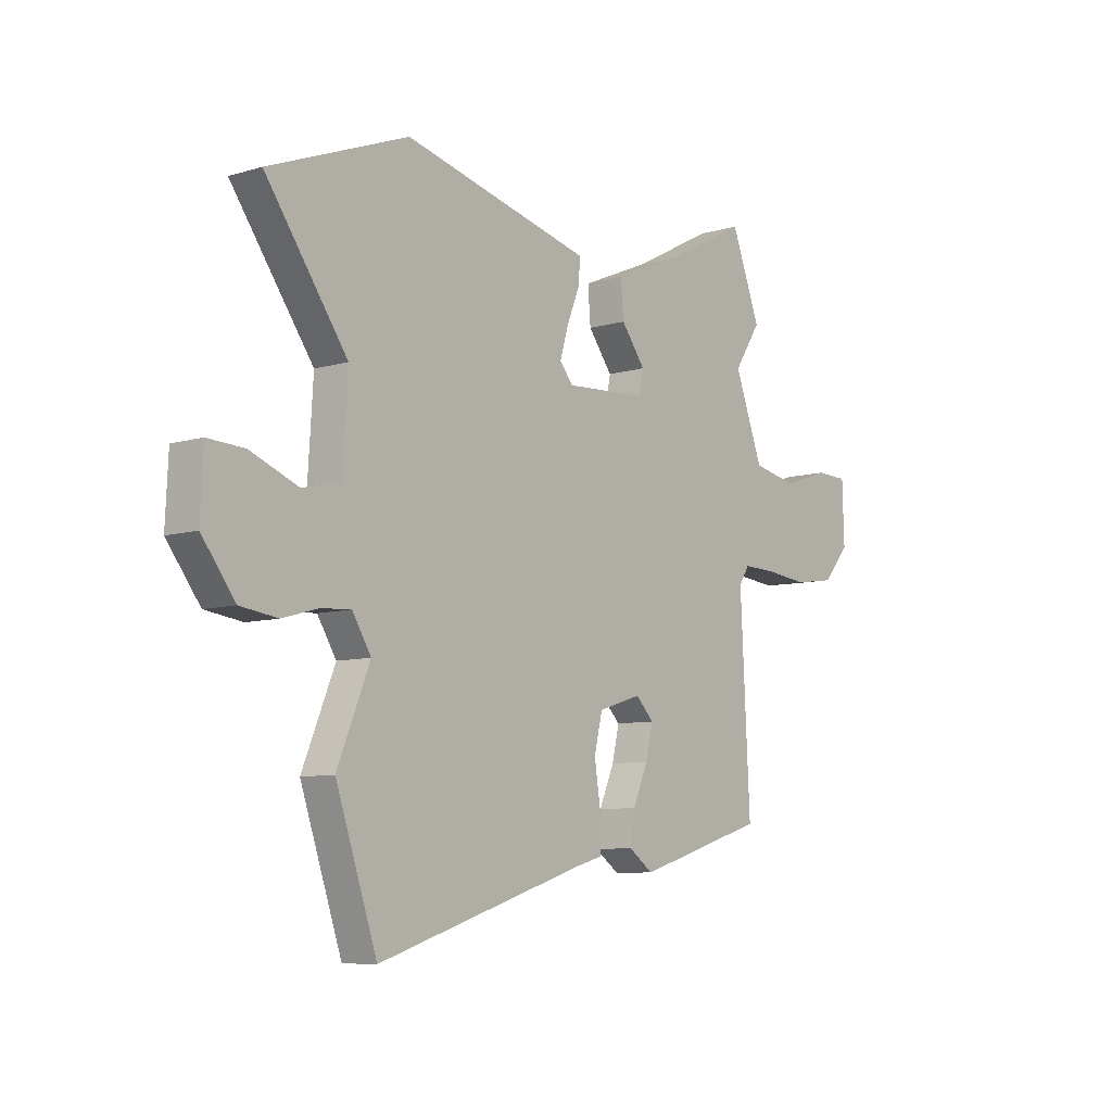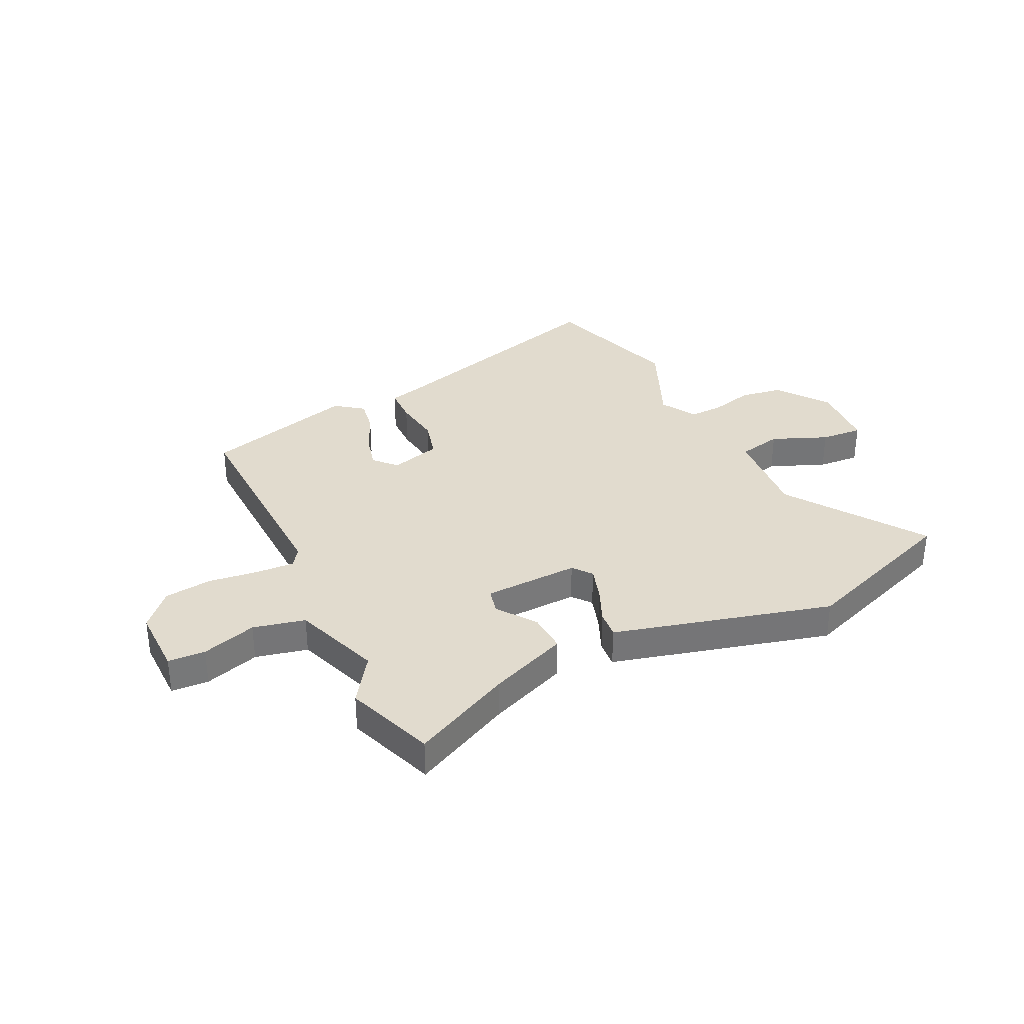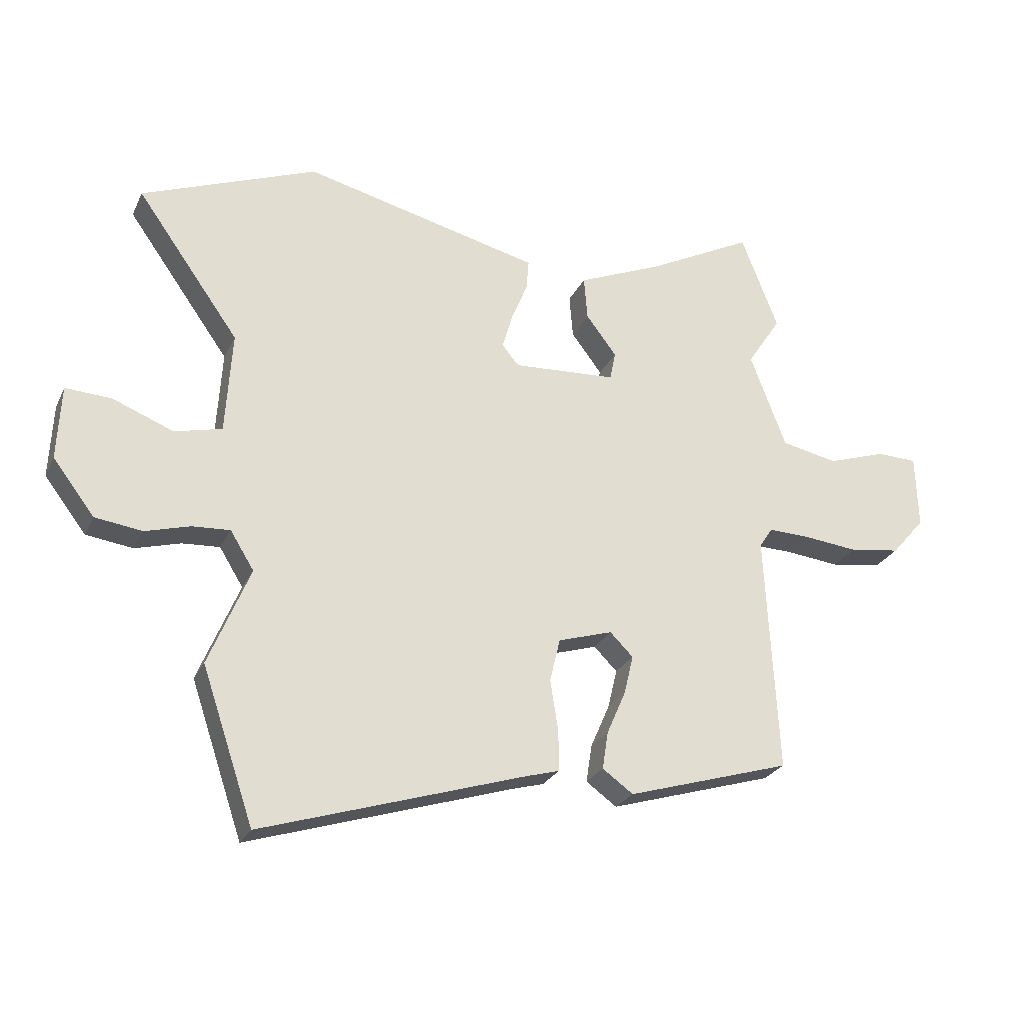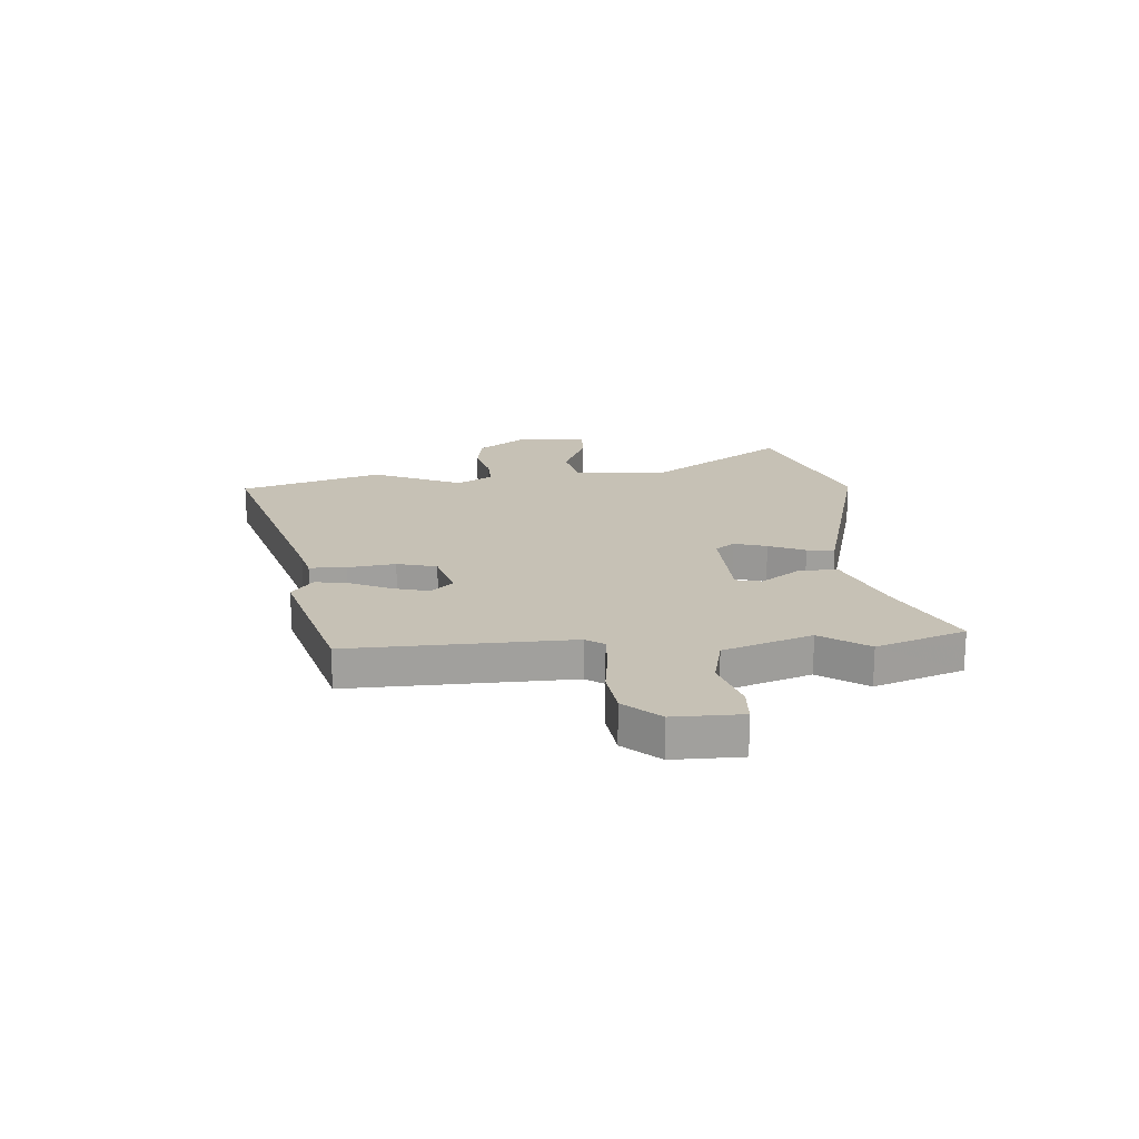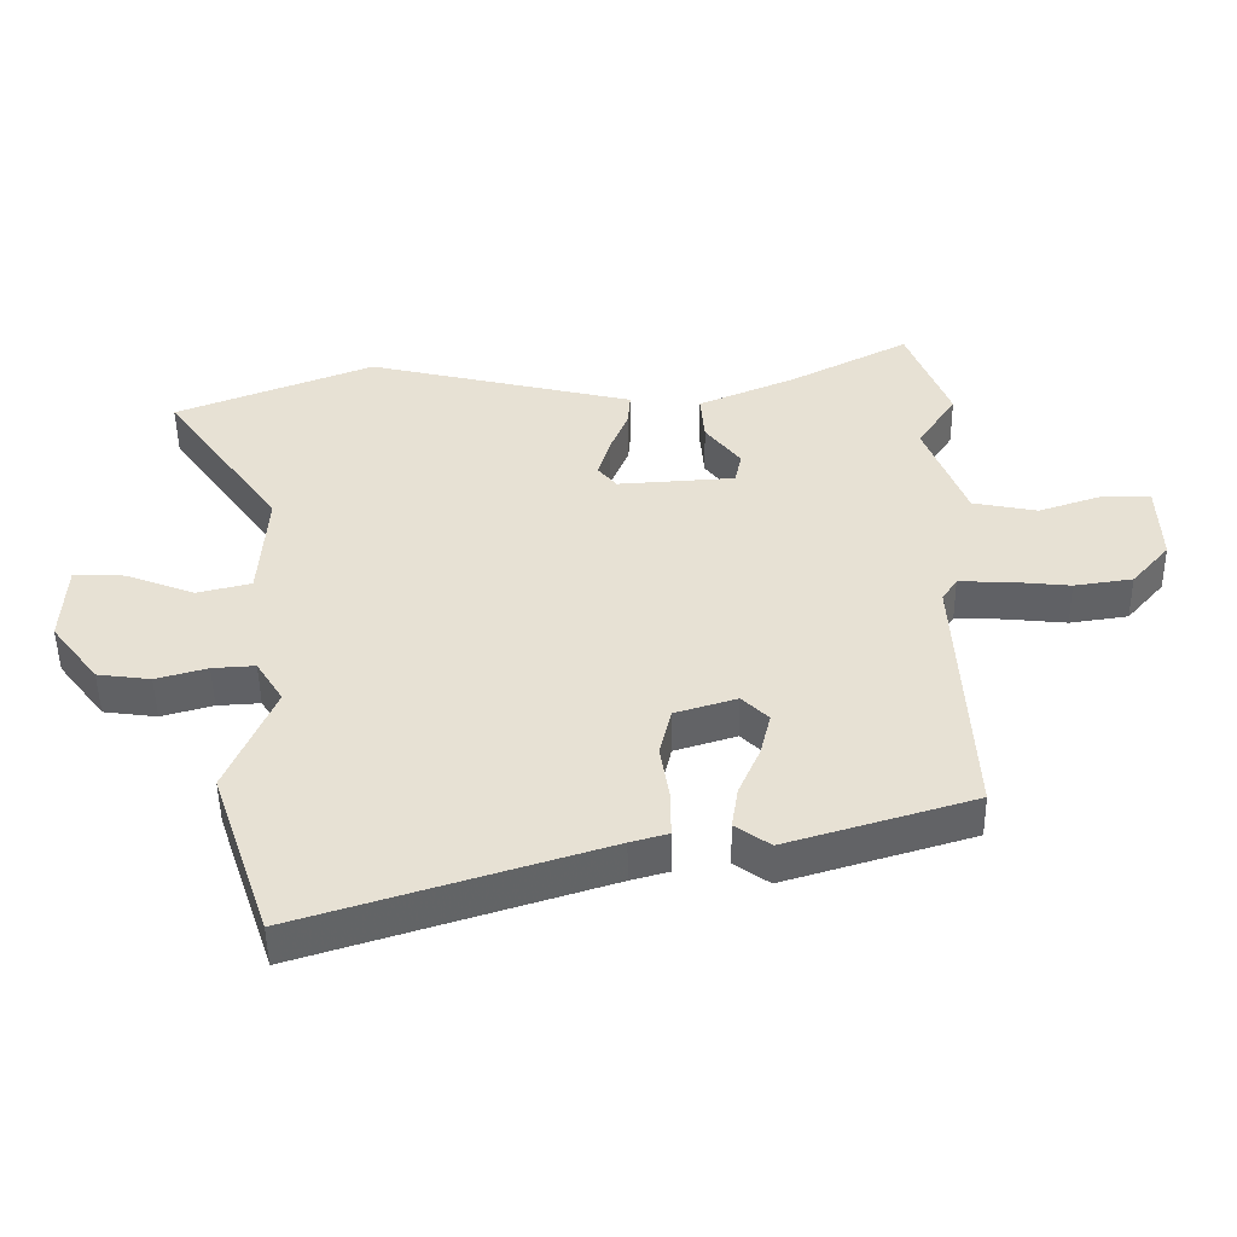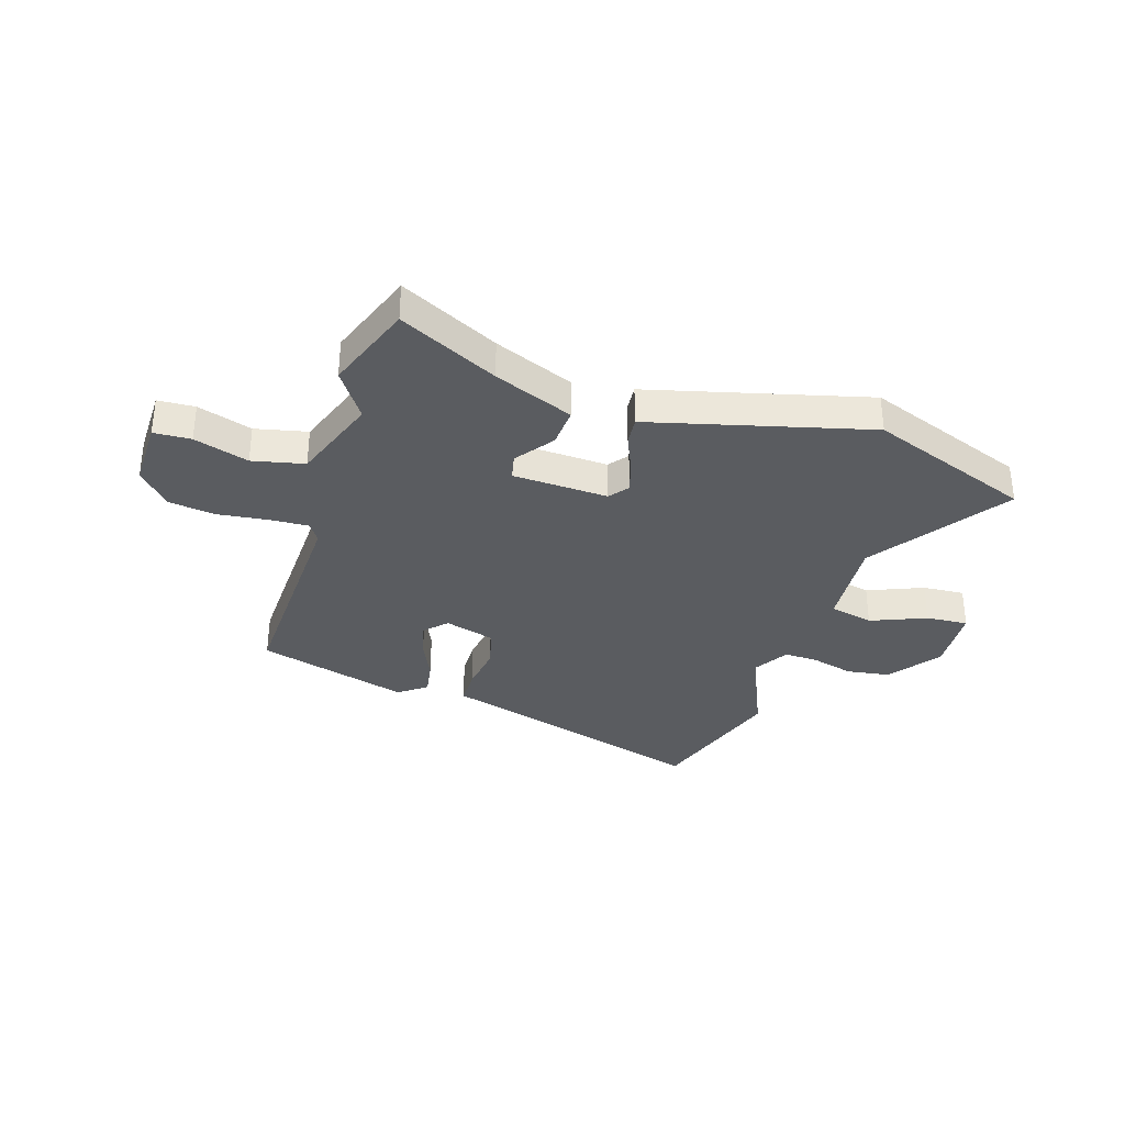
<metadata>
{"format":"obj","ext":"obj","renderer":"f3d","projection":"perspective","resolution":1024,"background":"white","views":[{"elev":-8.1,"azim":129.2,"up":"+Z"},{"elev":33.8,"azim":-24.7,"up":"+Y"},{"elev":-25.8,"azim":159.0,"up":"+Z"},{"elev":18.7,"azim":-93.1,"up":"+Y"},{"elev":-50.0,"azim":-179.2,"up":"+Z"},{"elev":-33.9,"azim":-16.6,"up":"+Y"}]}
</metadata>
<code>
v -0.529 0.07 0.425
v -0.465 0.07 0.591
v -0.282 0.07 0.496
v -0.134 0.07 0.433
v -0.14 0.07 0.358
v -0.193 0.07 0.288
v -0.183 0.07 0.239
v -0.004 0.07 0.228
v 0.025 0.07 0.263
v 0.007 0.07 0.325
v -0.021 0.07 0.394
v -0.025 0.07 0.446
v 0.033 0.07 0.46
v 0.386 0.07 0.545
v 0.689 0.07 0.426
v 0.511 0.07 0.177
v 0.522 0.07 0
v 0.604 0.07 -0.02
v 0.709 0.07 0.021
v 0.788 0.07 0.025
v 0.794 0.07 -0.103
v 0.722 0.07 -0.197
v 0.641 0.07 -0.208
v 0.563 0.07 -0.186
v 0.498 0.07 -0.182
v 0.457 0.07 -0.248
v 0.528 0.07 -0.419
v 0.438 0.07 -0.683
v -0.018 0.07 -0.539
v -0.075 0.07 -0.523
v -0.075 0.07 -0.454
v -0.061 0.07 -0.365
v -0.079 0.07 -0.29
v -0.173 0.07 -0.261
v -0.213 0.07 -0.301
v -0.197 0.07 -0.368
v -0.164 0.07 -0.444
v -0.154 0.07 -0.509
v -0.207 0.07 -0.547
v -0.491 0.07 -0.461
v -0.47 0.07 -0.048
v -0.493 0.07 -0.013
v -0.565 0.07 -0.015
v -0.659 0.07 -0.025
v -0.748 0.07 -0.012
v -0.806 0.07 0.055
v -0.802 0.07 0.183
v -0.732 0.07 0.185
v -0.63 0.07 0.151
v -0.532 0.07 0.171
v -0.47 0.07 0.335
v -0.529 0 0.425
v -0.465 0 0.591
v -0.282 0 0.496
v -0.134 0 0.433
v -0.14 0 0.358
v -0.193 0 0.288
v -0.183 0 0.239
v -0.004 0 0.228
v 0.025 0 0.263
v 0.007 0 0.325
v -0.021 0 0.394
v -0.025 0 0.446
v 0.033 0 0.46
v 0.386 0 0.545
v 0.689 0 0.426
v 0.511 0 0.177
v 0.522 0 0
v 0.604 0 -0.02
v 0.709 0 0.021
v 0.788 0 0.025
v 0.794 0 -0.103
v 0.722 0 -0.197
v 0.641 0 -0.208
v 0.563 0 -0.186
v 0.498 0 -0.182
v 0.457 0 -0.248
v 0.528 0 -0.419
v 0.438 0 -0.683
v -0.018 0 -0.539
v -0.075 0 -0.523
v -0.075 0 -0.454
v -0.061 0 -0.365
v -0.079 0 -0.29
v -0.173 0 -0.261
v -0.213 0 -0.301
v -0.197 0 -0.368
v -0.164 0 -0.444
v -0.154 0 -0.509
v -0.207 0 -0.547
v -0.491 0 -0.461
v -0.47 0 -0.048
v -0.493 0 -0.013
v -0.565 0 -0.015
v -0.659 0 -0.025
v -0.748 0 -0.012
v -0.806 0 0.055
v -0.802 0 0.183
v -0.732 0 0.185
v -0.63 0 0.151
v -0.532 0 0.171
v -0.47 0 0.335
f 46 47 48 49
f 46 49 50
f 43 44 45 46
f 42 43 46 50
f 41 42 50 51
f 39 40 41
f 36 37 38 39
f 35 36 39 41
f 34 35 41 51
f 29 30 31 32
f 29 32 33
f 26 27 28 29
f 25 26 29 33
f 21 22 23 24
f 21 24 25
f 18 19 20 21
f 17 18 21 25
f 16 17 25 33
f 10 11 12 13
f 9 10 13 14
f 8 9 14 15
f 3 4 5 6
f 3 6 7
f 51 1 2 3
f 51 3 7
f 34 51 7
f 33 34 7 8
f 8 15 16 33
f 100 99 98 97
f 101 100 97
f 97 96 95 94
f 101 97 94 93
f 102 101 93 92
f 92 91 90
f 90 89 88 87
f 92 90 87 86
f 102 92 86 85
f 83 82 81 80
f 84 83 80
f 80 79 78 77
f 84 80 77 76
f 75 74 73 72
f 76 75 72
f 72 71 70 69
f 76 72 69 68
f 84 76 68 67
f 64 63 62 61
f 65 64 61 60
f 66 65 60 59
f 57 56 55 54
f 58 57 54
f 54 53 52 102
f 58 54 102
f 58 102 85
f 59 58 85 84
f 84 67 66 59
f 1 52 53 2
f 2 53 54 3
f 3 54 55 4
f 4 55 56 5
f 5 56 57 6
f 6 57 58 7
f 7 58 59 8
f 8 59 60 9
f 9 60 61 10
f 10 61 62 11
f 11 62 63 12
f 12 63 64 13
f 13 64 65 14
f 14 65 66 15
f 15 66 67 16
f 16 67 68 17
f 17 68 69 18
f 18 69 70 19
f 19 70 71 20
f 20 71 72 21
f 21 72 73 22
f 22 73 74 23
f 23 74 75 24
f 24 75 76 25
f 25 76 77 26
f 26 77 78 27
f 27 78 79 28
f 28 79 80 29
f 29 80 81 30
f 30 81 82 31
f 31 82 83 32
f 32 83 84 33
f 33 84 85 34
f 34 85 86 35
f 35 86 87 36
f 36 87 88 37
f 37 88 89 38
f 38 89 90 39
f 39 90 91 40
f 40 91 92 41
f 41 92 93 42
f 42 93 94 43
f 43 94 95 44
f 44 95 96 45
f 45 96 97 46
f 46 97 98 47
f 47 98 99 48
f 48 99 100 49
f 49 100 101 50
f 50 101 102 51
f 51 102 52 1

</code>
